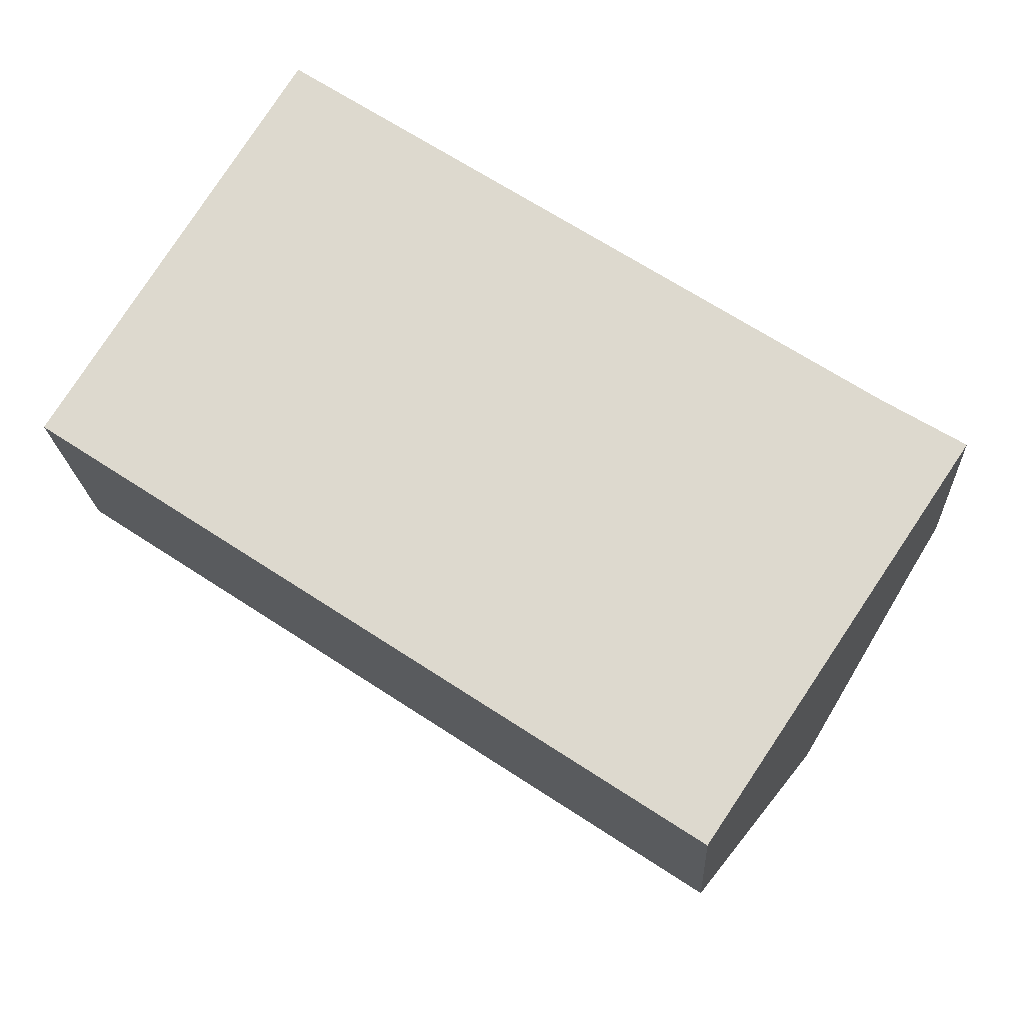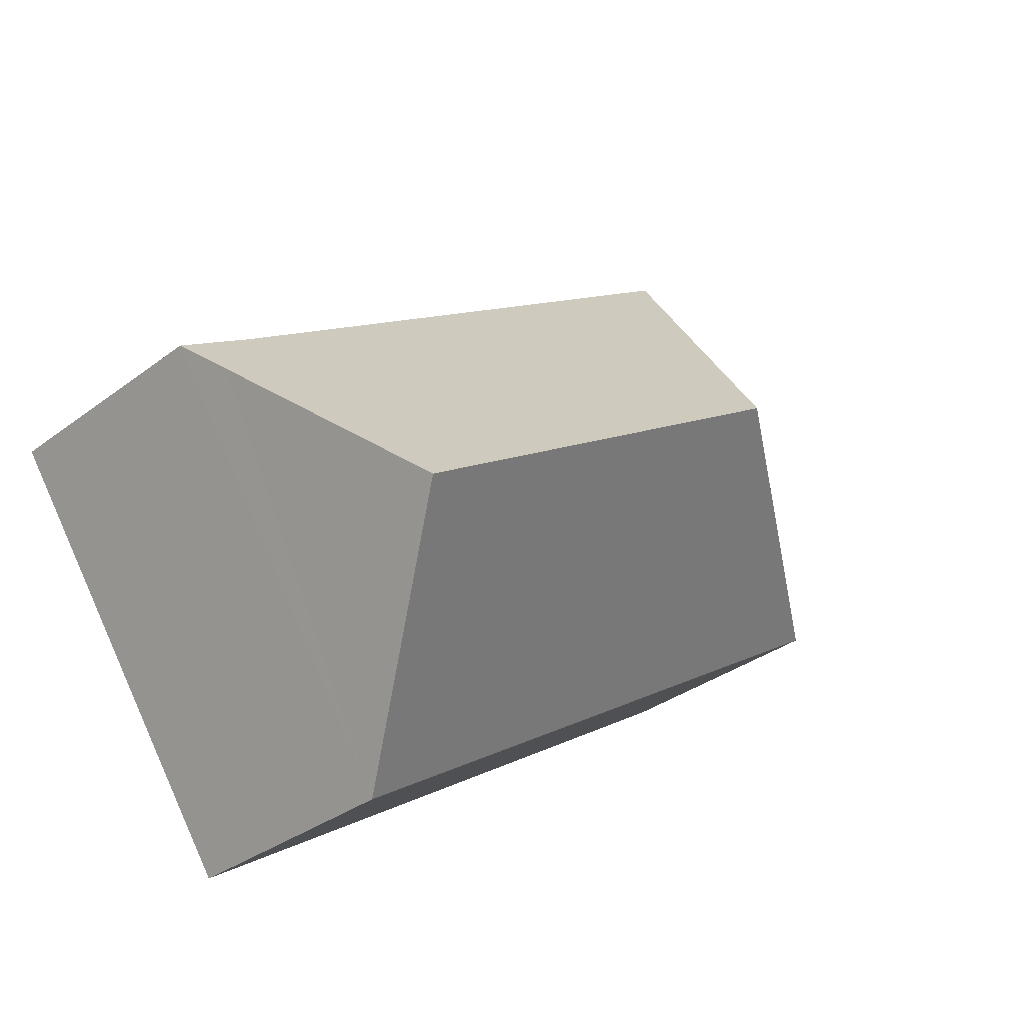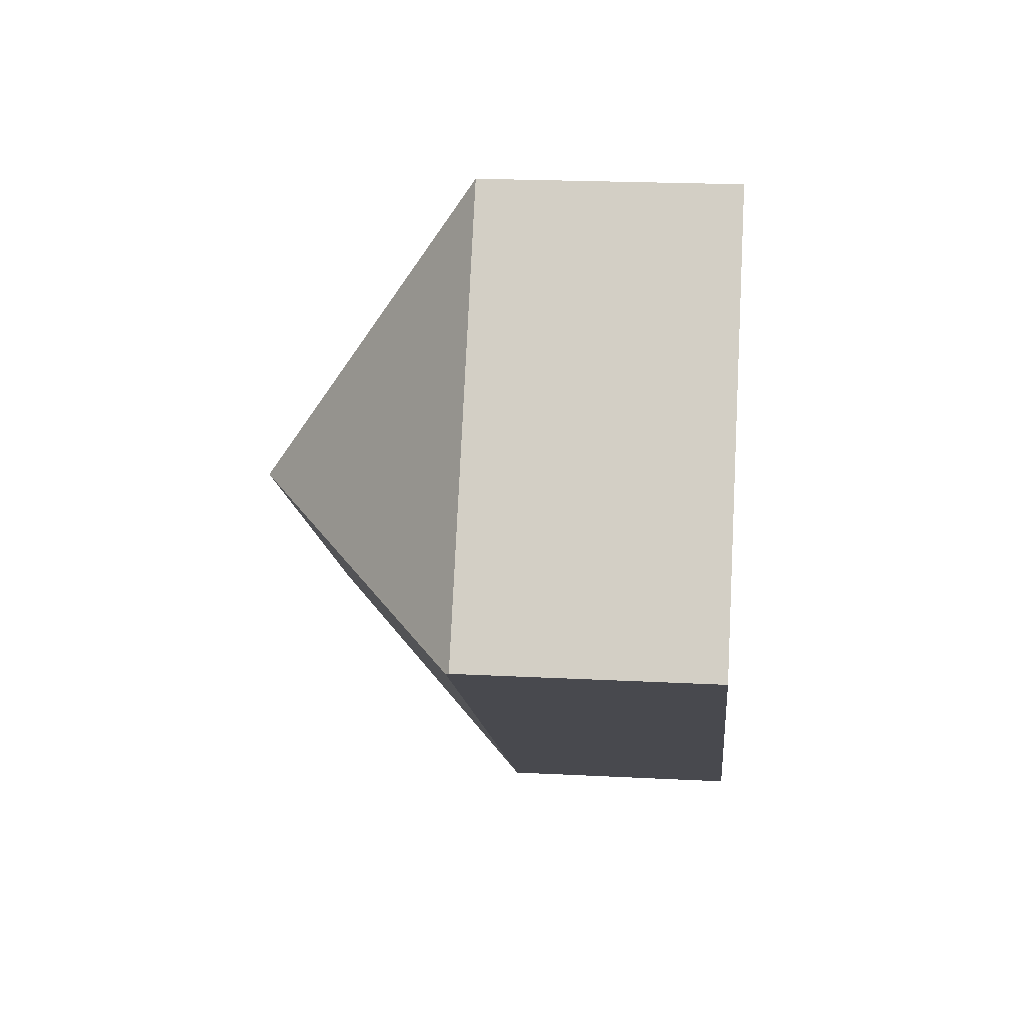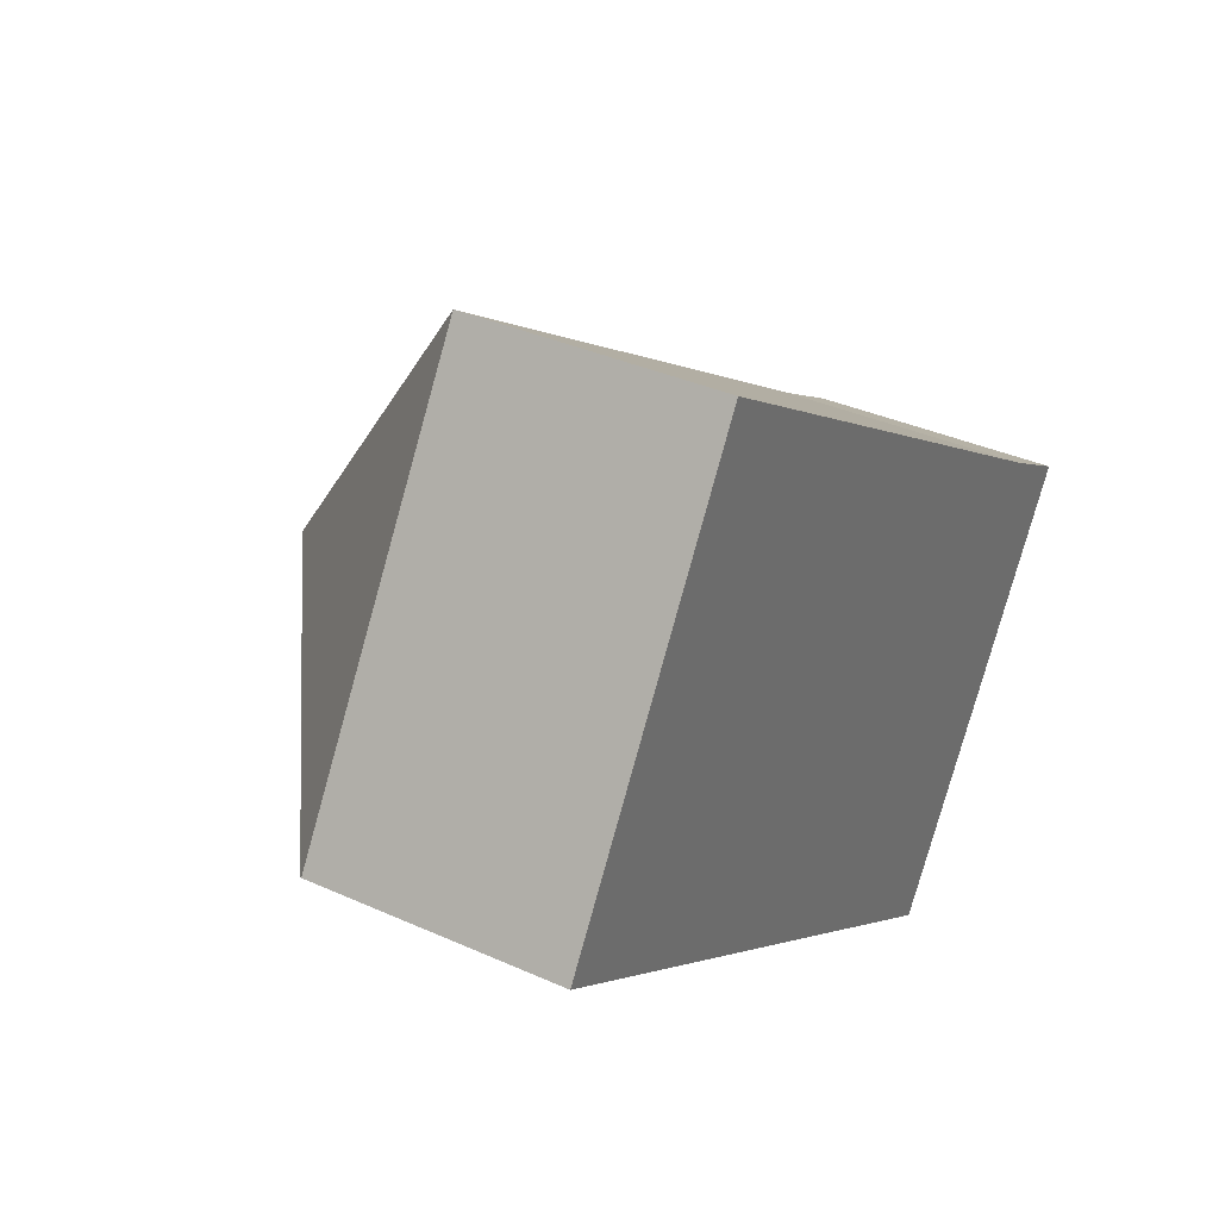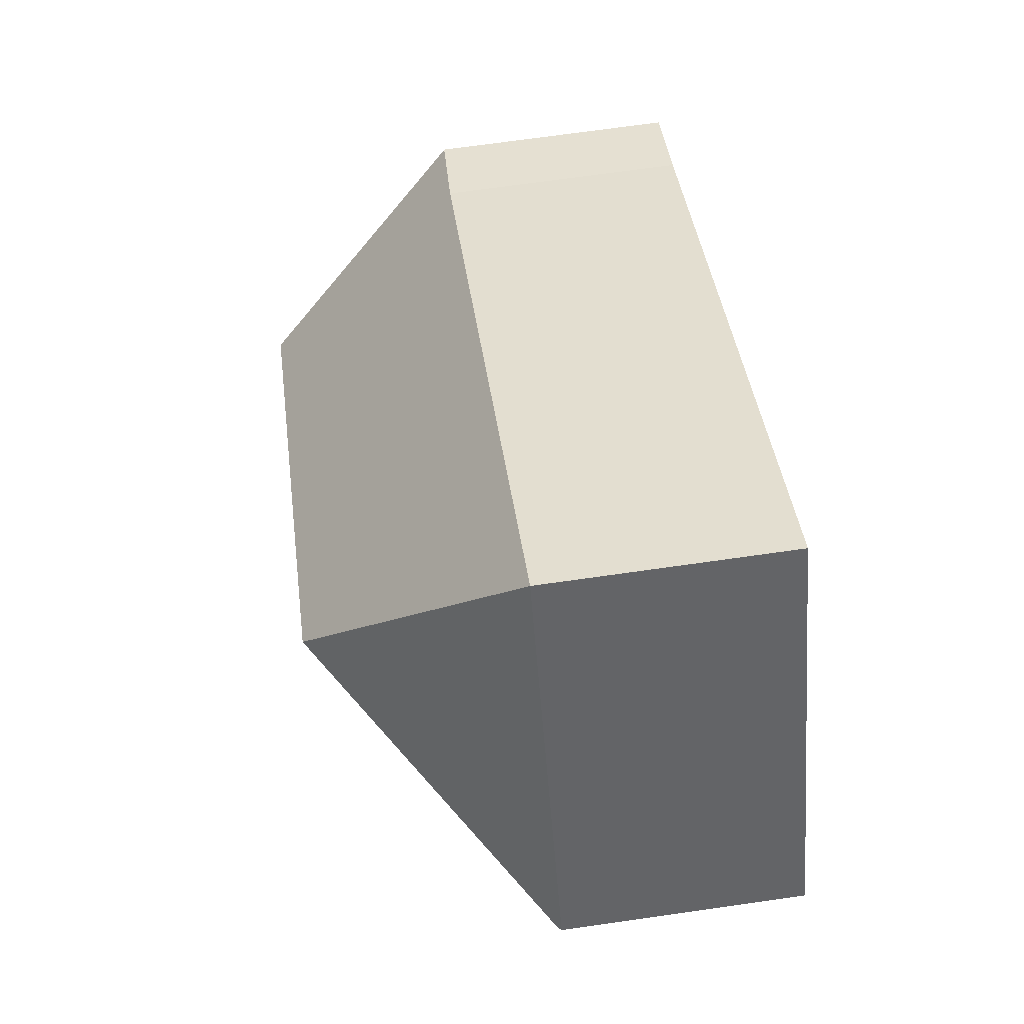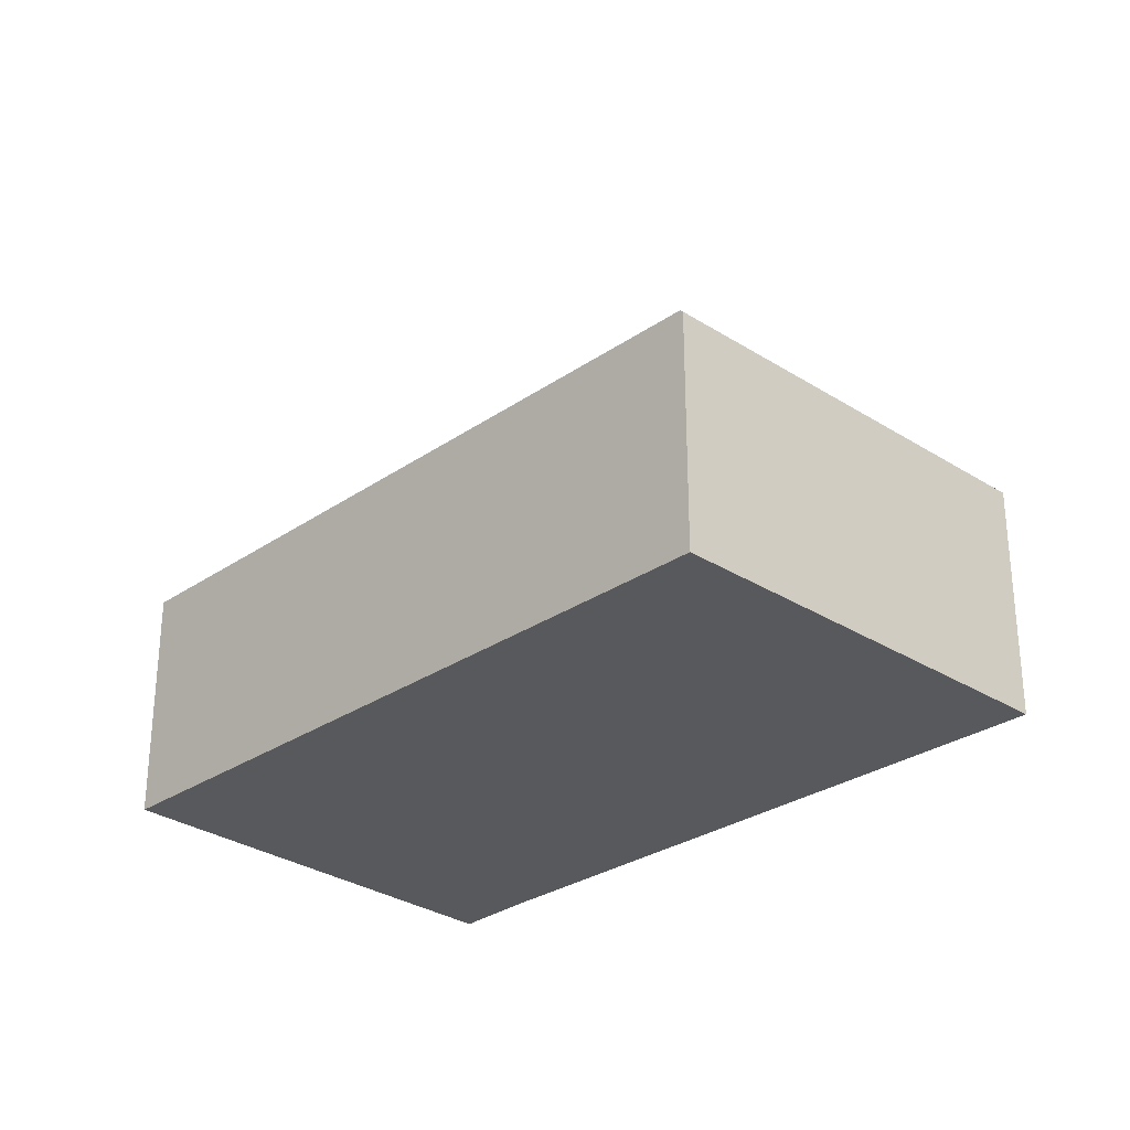
<metadata>
{"format":"obj","ext":"obj","renderer":"f3d","projection":"perspective","resolution":1024,"background":"white","views":[{"elev":-19.3,"azim":2.9,"up":"+Z"},{"elev":-33.0,"azim":136.1,"up":"+Z"},{"elev":20.7,"azim":-84.6,"up":"+Z"},{"elev":35.9,"azim":-59.3,"up":"+Z"},{"elev":70.9,"azim":-98.1,"up":"+Z"},{"elev":-29.3,"azim":-101.6,"up":"+Y"}]}
</metadata>
<code>
v  16.91 5.323 -1.206
v  17.23 4.737 -0.678
v  17.26 4.736 -0.695
v  15.72 4.789 0.24
v  5.285 4.739 7.08
v  4.606 4.736 7.525
v  6.012 8.941 1.314
v  16.78 5.529 -1.385
v  14.78 8.941 -4.381
v  0.465 4.793 -0.307
v  12.28 4.696 -8.108
v  0.053 4.797 -0.035
v  0 4.736 2.9e-16
v  0 0 0
v  4.606 -4.608e-16 7.525
v  15.72 -1.47e-17 0.24
v  5.285 -4.335e-16 7.08
v  17.26 4.256e-17 -0.695
v  17.23 4.152e-17 -0.678
v  12.28 4.965e-16 -8.108
v  16.91 7.385e-17 -1.206
v  16.78 8.481e-17 -1.385
v  14.78 2.683e-16 -4.381
v  0.465 1.88e-17 -0.307
v  0.053 2.143e-18 -0.035
g defaultobject
f 1 2 3
f 2 1 4
f 4 1 5
f 5 1 6
f 6 1 7
f 7 1 8
f 7 8 9
f 10 9 11
f 9 10 7
f 7 10 12
f 13 7 12
f 7 13 6
f 14 6 13
f 6 14 15
f 15 5 6
f 5 15 4
f 4 15 16
f 16 15 17
f 16 2 4
f 2 16 3
f 3 16 18
f 18 16 19
f 8 11 9
f 11 8 1
f 11 1 3
f 11 3 18
f 11 18 20
f 20 18 21
f 20 21 22
f 20 22 23
f 20 10 11
f 10 20 24
f 10 24 12
f 12 24 13
f 13 24 14
f 14 24 25
f 19 21 18
f 21 19 16
f 21 16 22
f 22 16 23
f 23 16 17
f 23 17 20
f 20 17 24
f 24 17 15
f 24 15 14
f 24 14 25

</code>
